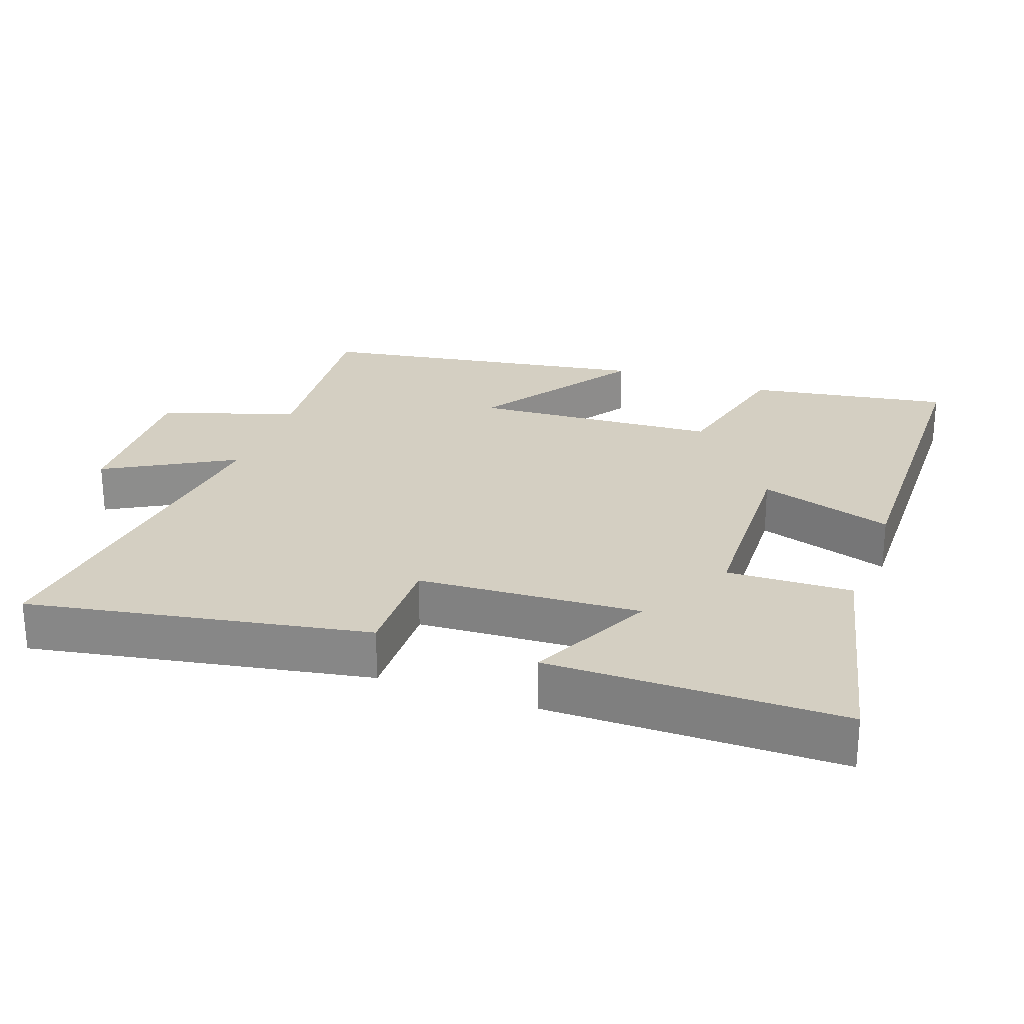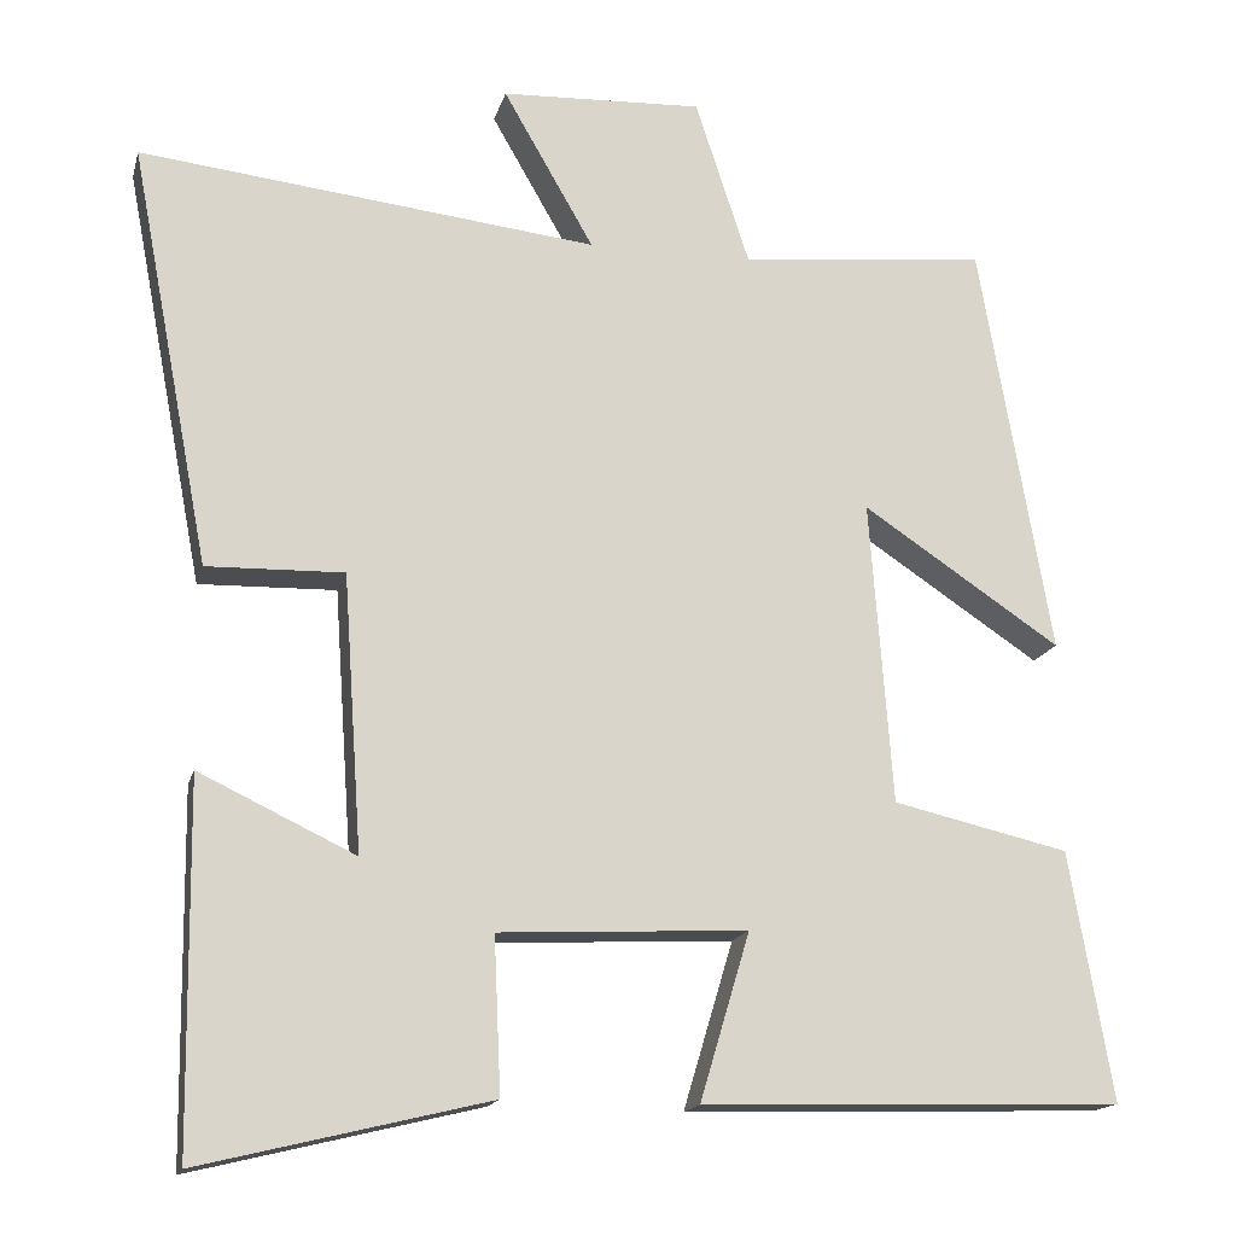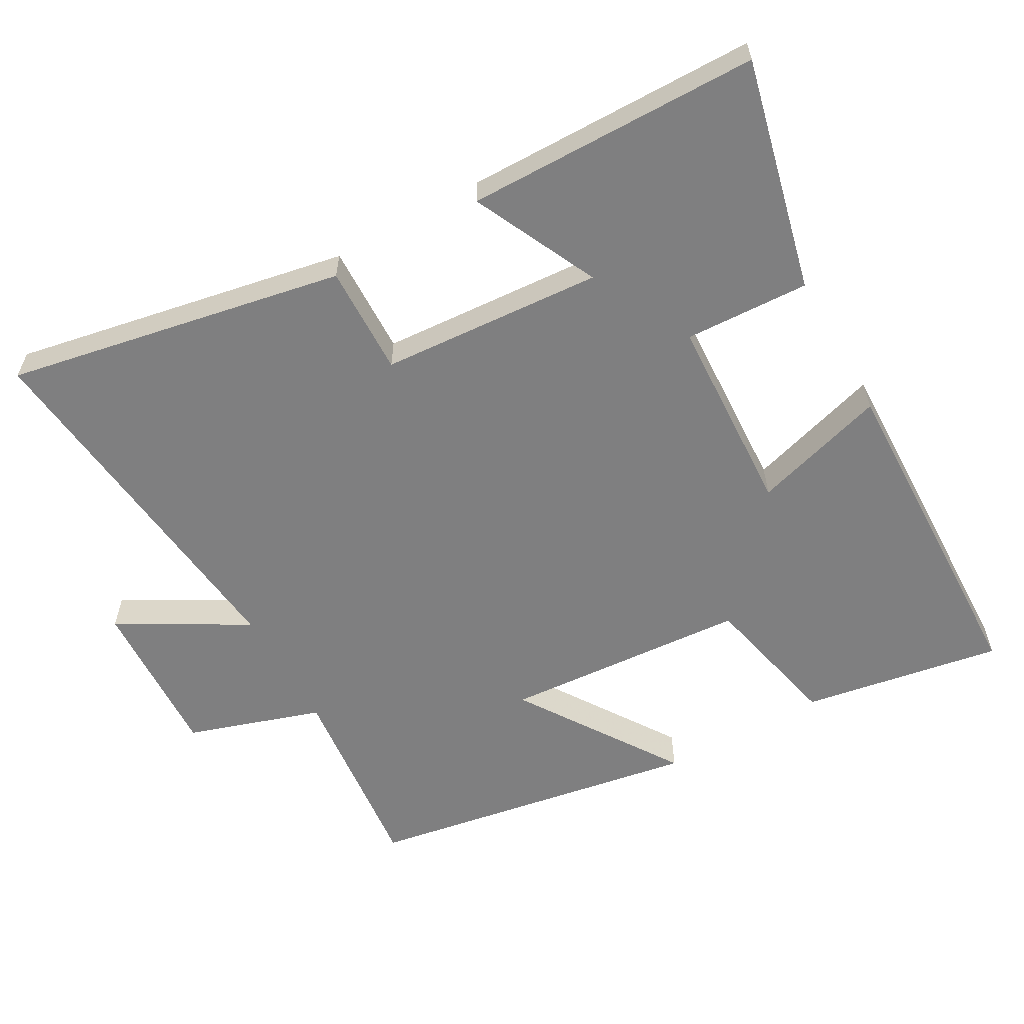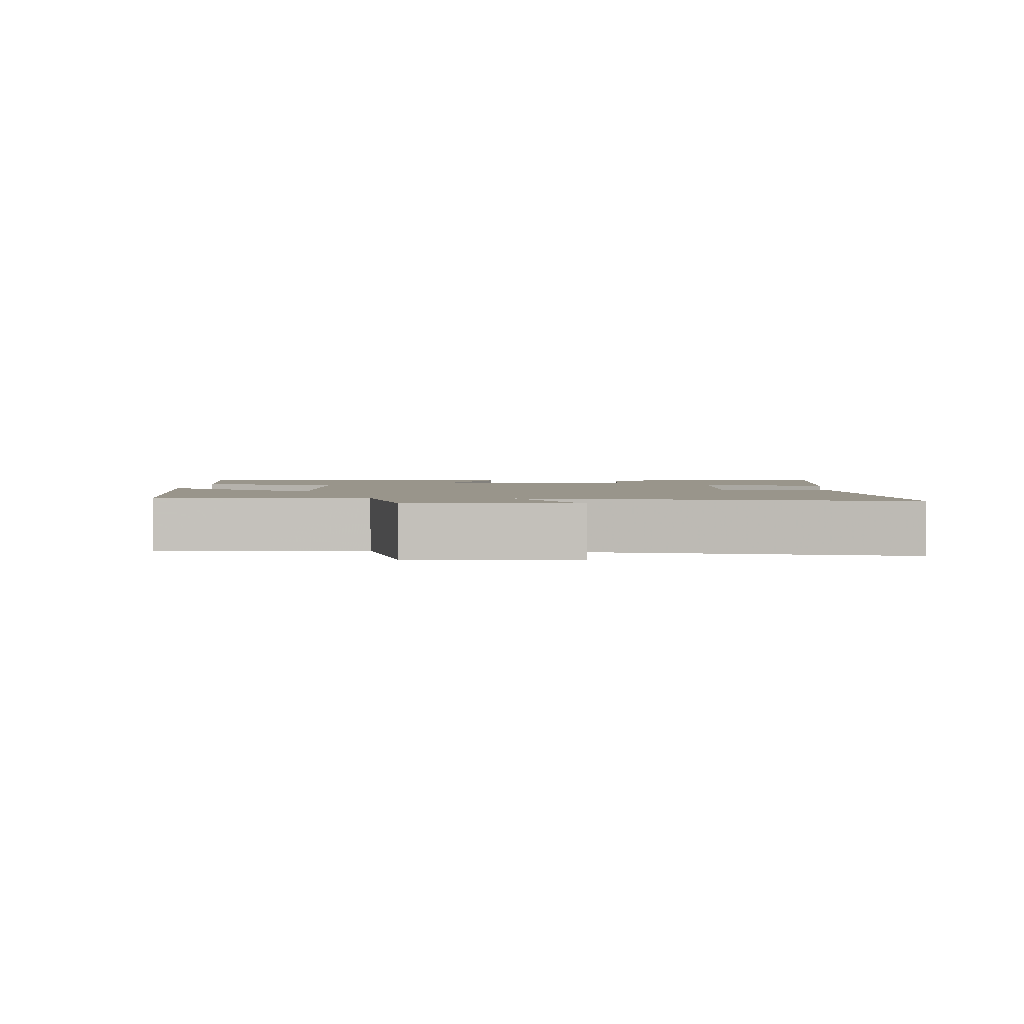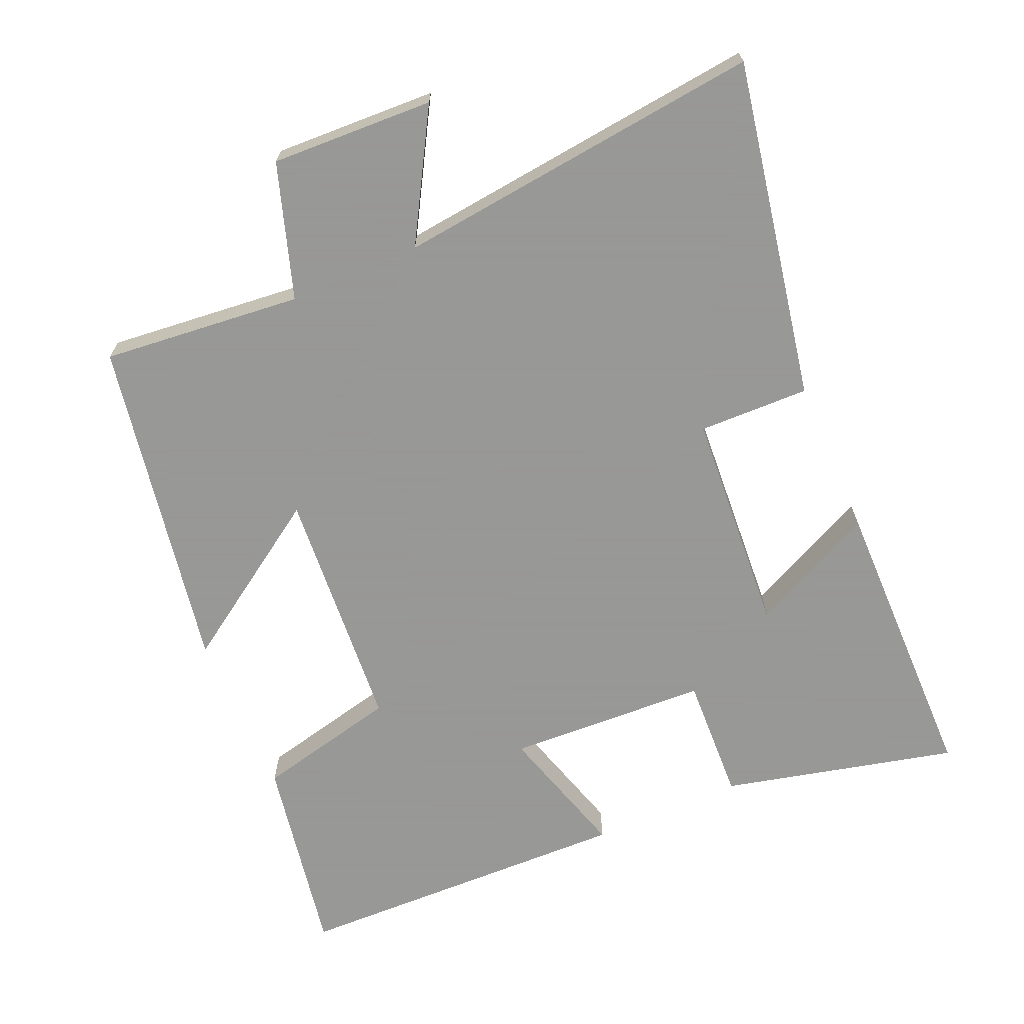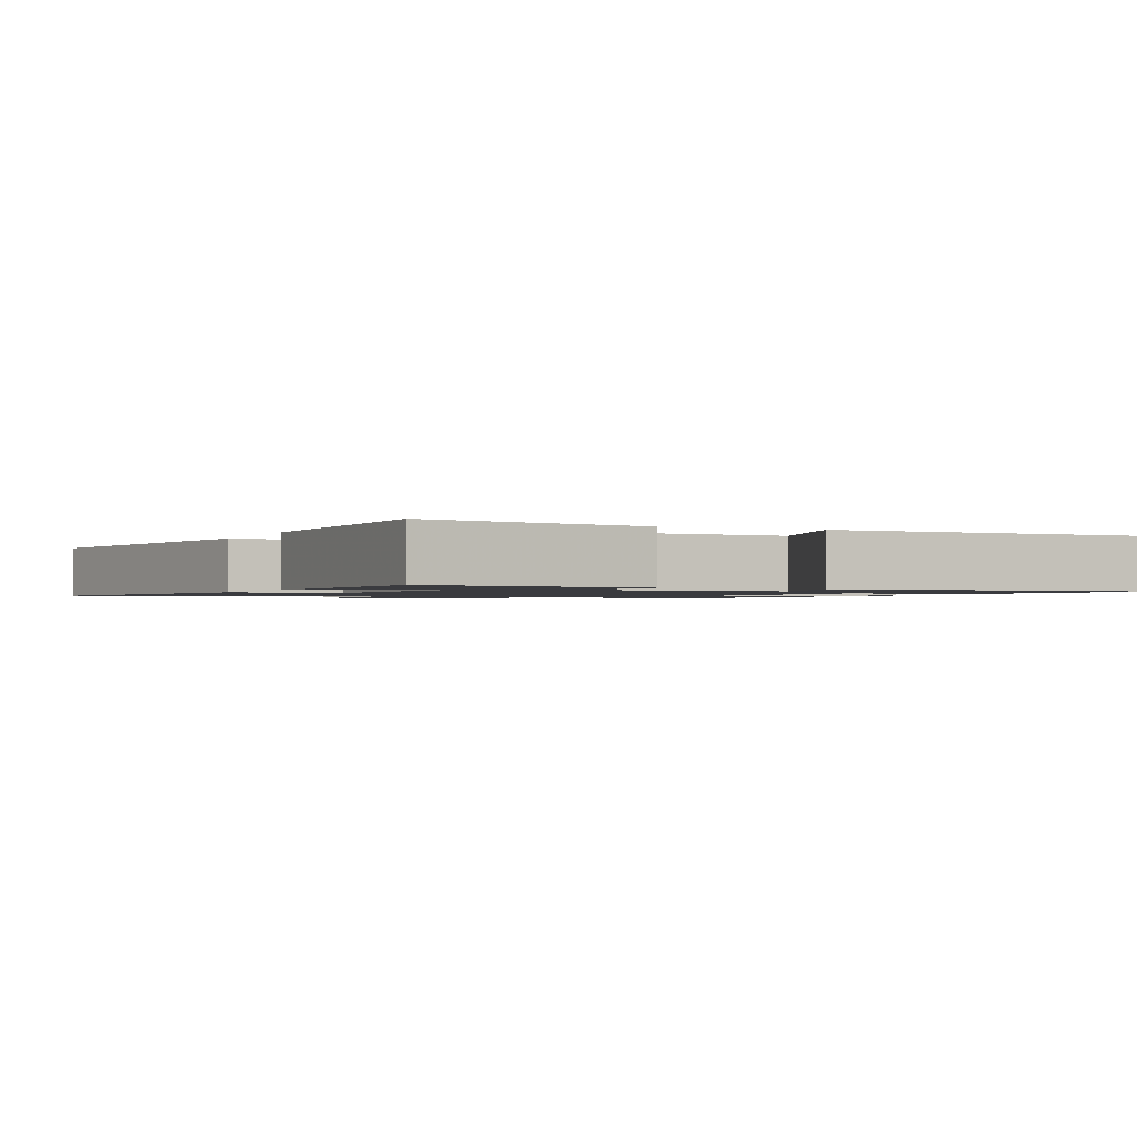
<metadata>
{"format":"obj","ext":"obj","renderer":"f3d","projection":"perspective","resolution":1024,"background":"white","views":[{"elev":25.8,"azim":110.3,"up":"+Y"},{"elev":-16.1,"azim":166.4,"up":"+Z"},{"elev":-59.7,"azim":119.4,"up":"+Y"},{"elev":2.2,"azim":4.8,"up":"+Y"},{"elev":-68.4,"azim":23.5,"up":"+Y"},{"elev":-1.3,"azim":155.8,"up":"+Y"}]}
</metadata>
<code>
v -0.55 0.07 -0.486
v -0.5 0.07 -0.198
v -0.296 0.07 -0.151
v -0.27 0.07 0.201
v -0.5 0.07 0.048
v -0.417 0.07 0.529
v -0.13 0.07 0.5
v -0.067 0.07 0.693
v 0.167 0.07 0.683
v 0.062 0.07 0.5
v 0.593 0.07 0.56
v 0.5 0.07 0.073
v 0.341 0.07 0.077
v 0.319 0.07 -0.243
v 0.5 0.07 -0.157
v 0.495 0.07 -0.581
v 0.16 0.07 -0.5
v 0.168 0.07 -0.32
v -0.12 0.07 -0.306
v -0.062 0.07 -0.5
v -0.55 0 -0.486
v -0.5 0 -0.198
v -0.296 0 -0.151
v -0.27 0 0.201
v -0.5 0 0.048
v -0.417 0 0.529
v -0.13 0 0.5
v -0.067 0 0.693
v 0.167 0 0.683
v 0.062 0 0.5
v 0.593 0 0.56
v 0.5 0 0.073
v 0.341 0 0.077
v 0.319 0 -0.243
v 0.5 0 -0.157
v 0.495 0 -0.581
v 0.16 0 -0.5
v 0.168 0 -0.32
v -0.12 0 -0.306
v -0.062 0 -0.5
f 19 20 1 2
f 18 19 2 3
f 15 16 17 18
f 14 15 18
f 13 14 18 3
f 10 11 12 13
f 10 13 3 4
f 7 8 9 10
f 7 10 4 5
f 5 6 7
f 22 21 40 39
f 23 22 39 38
f 38 37 36 35
f 38 35 34
f 23 38 34 33
f 33 32 31 30
f 24 23 33 30
f 30 29 28 27
f 25 24 30 27
f 27 26 25
f 1 21 22 2
f 2 22 23 3
f 3 23 24 4
f 4 24 25 5
f 5 25 26 6
f 6 26 27 7
f 7 27 28 8
f 8 28 29 9
f 9 29 30 10
f 10 30 31 11
f 11 31 32 12
f 12 32 33 13
f 13 33 34 14
f 14 34 35 15
f 15 35 36 16
f 16 36 37 17
f 17 37 38 18
f 18 38 39 19
f 19 39 40 20
f 20 40 21 1

</code>
